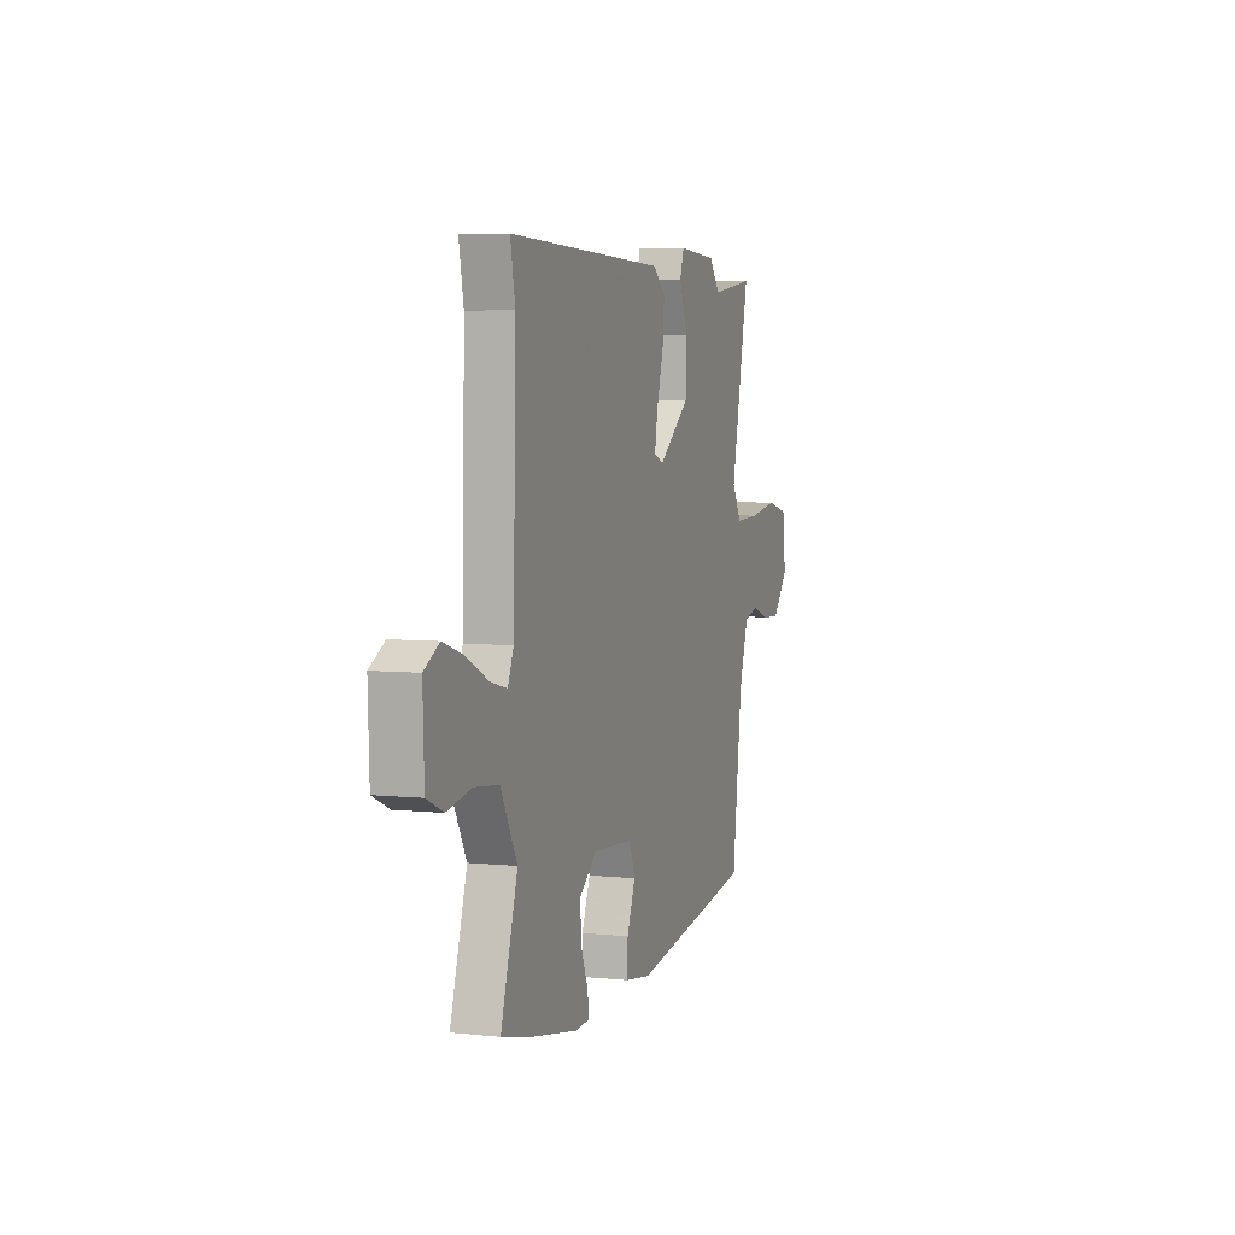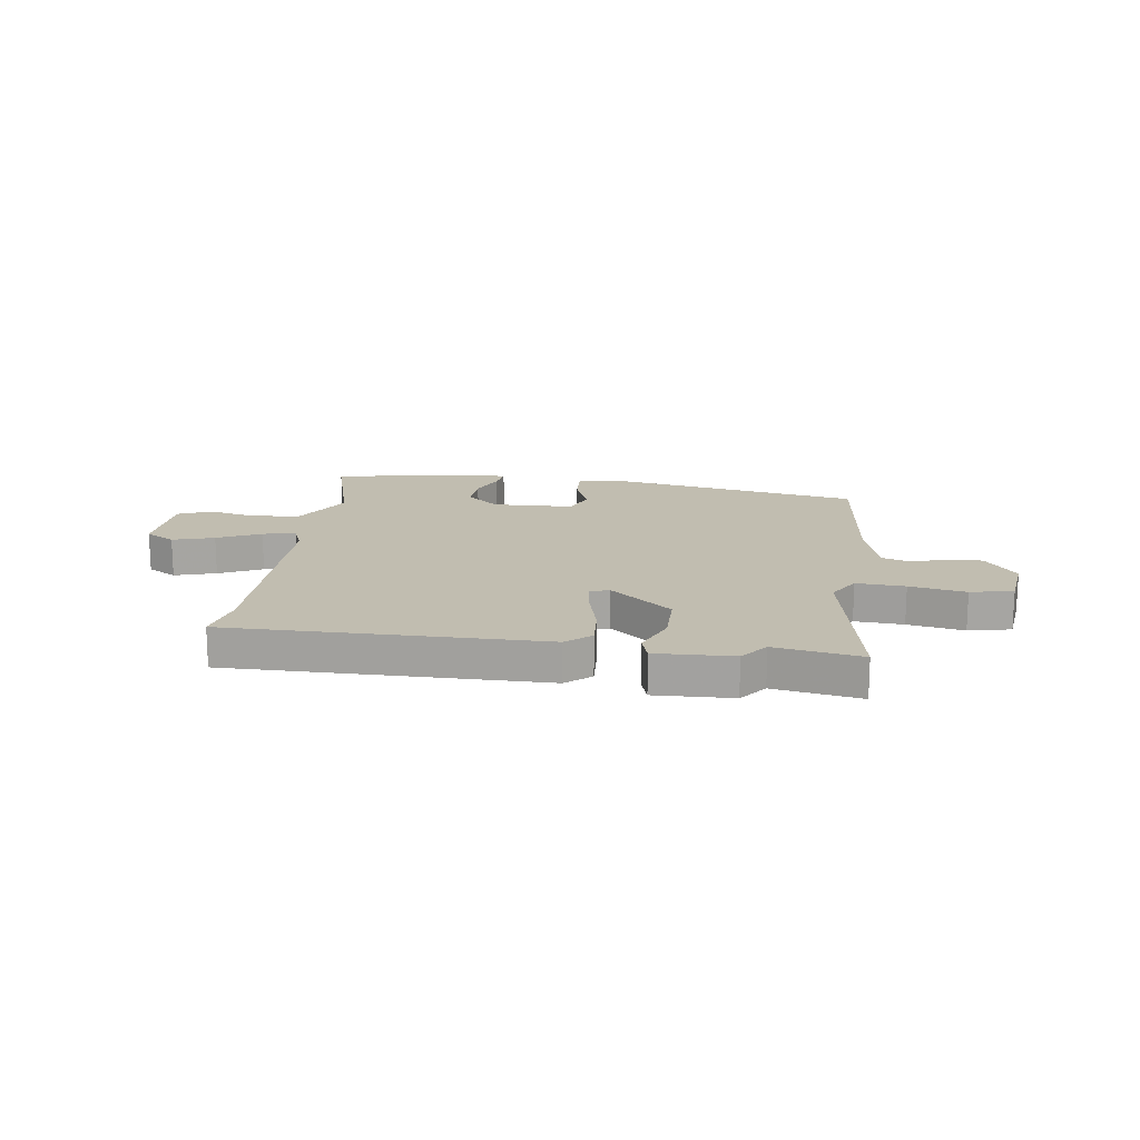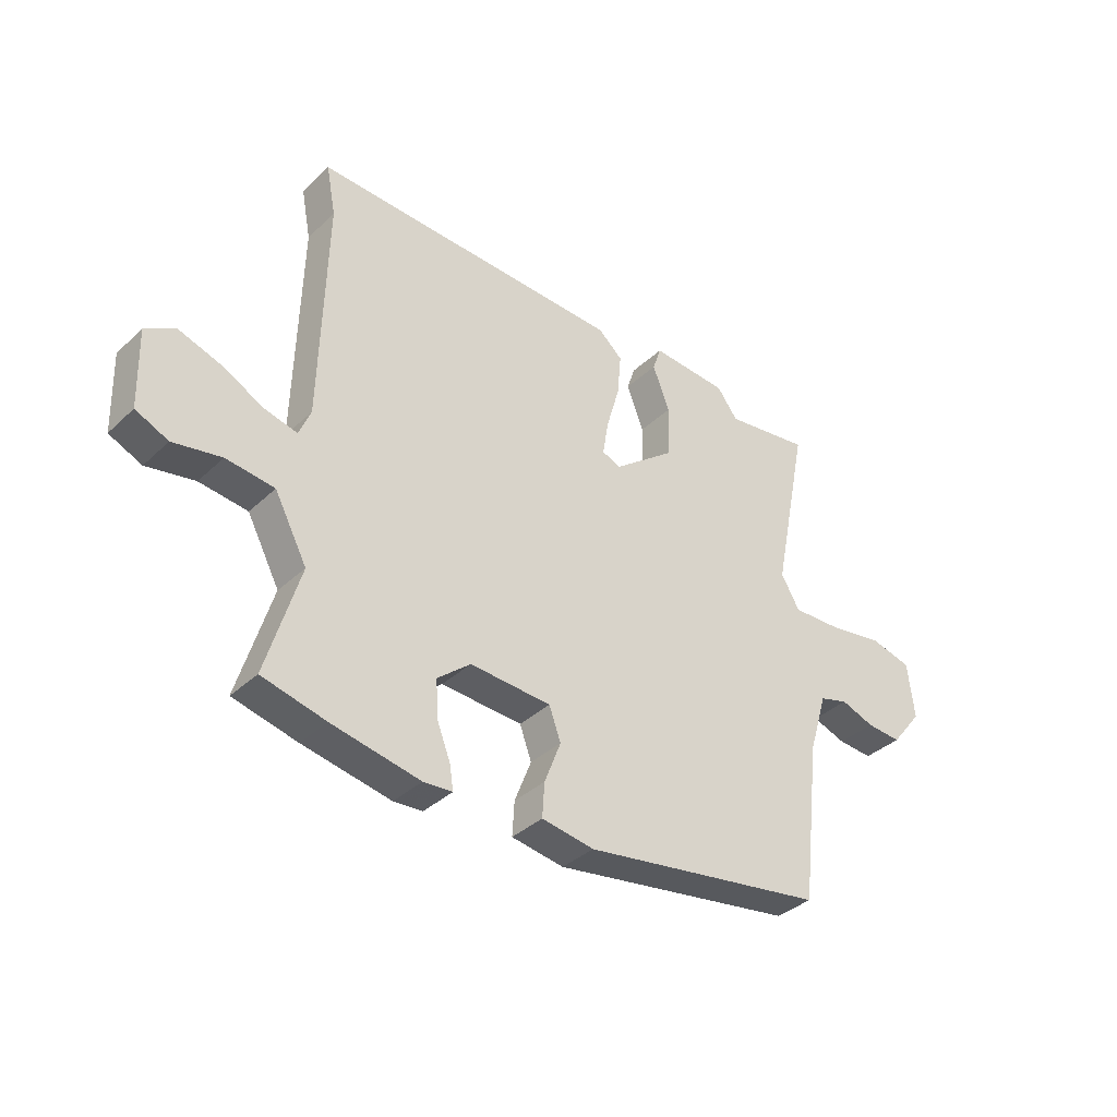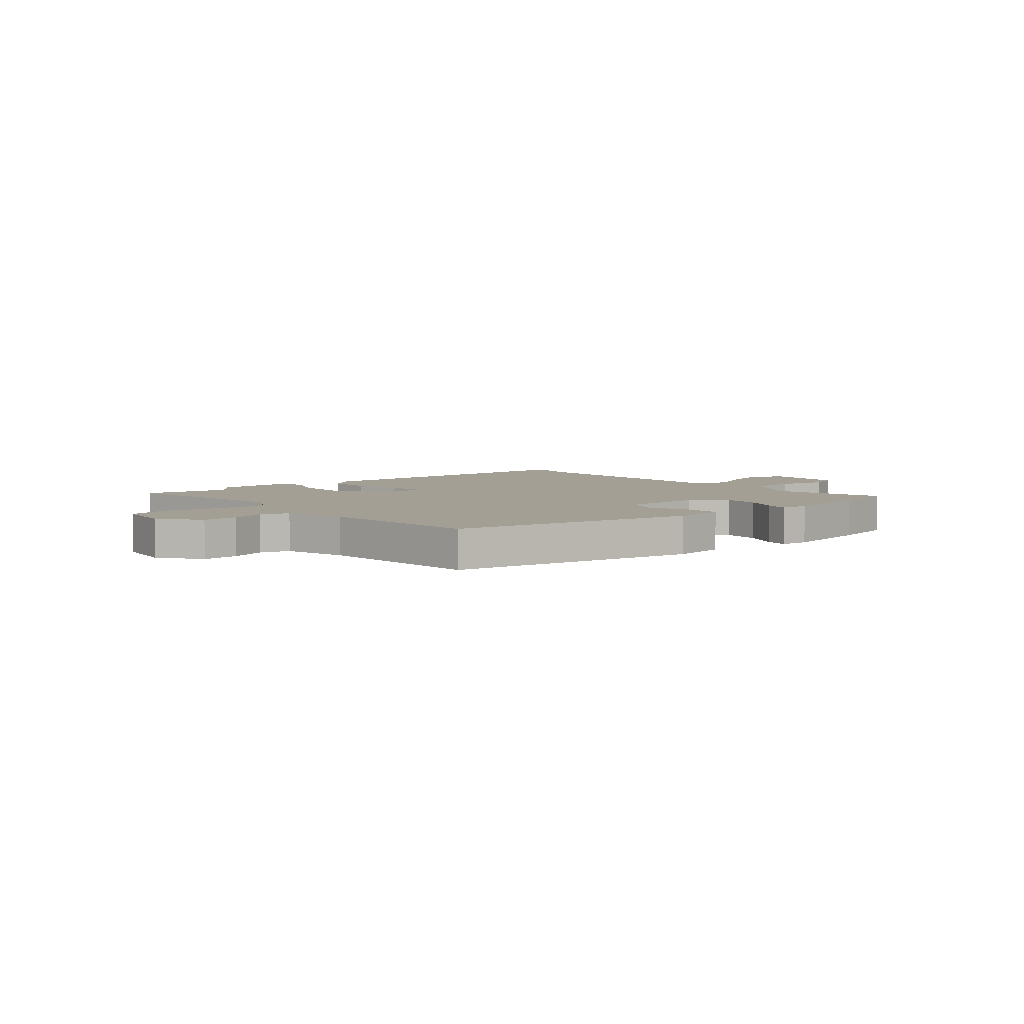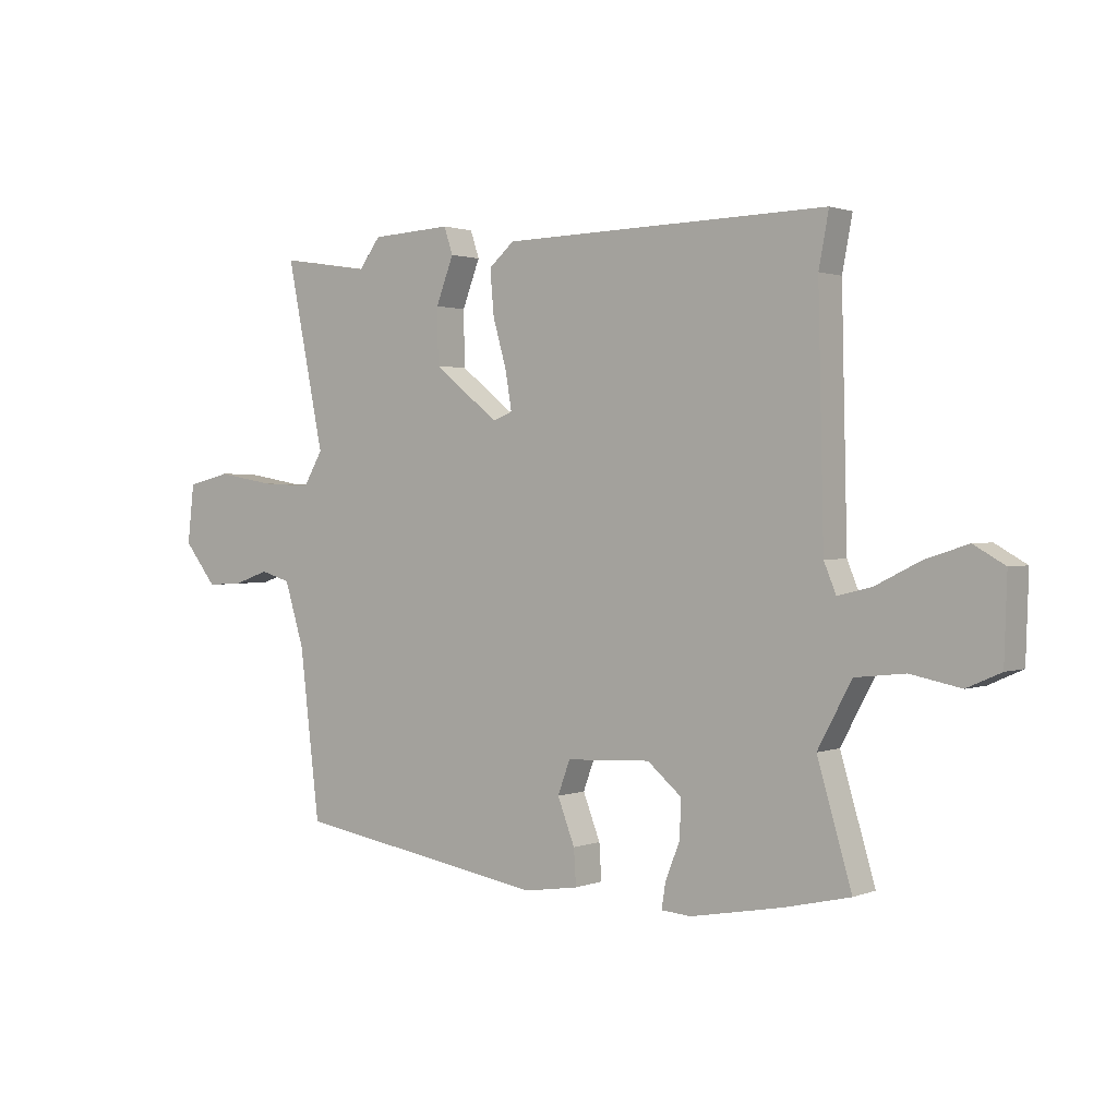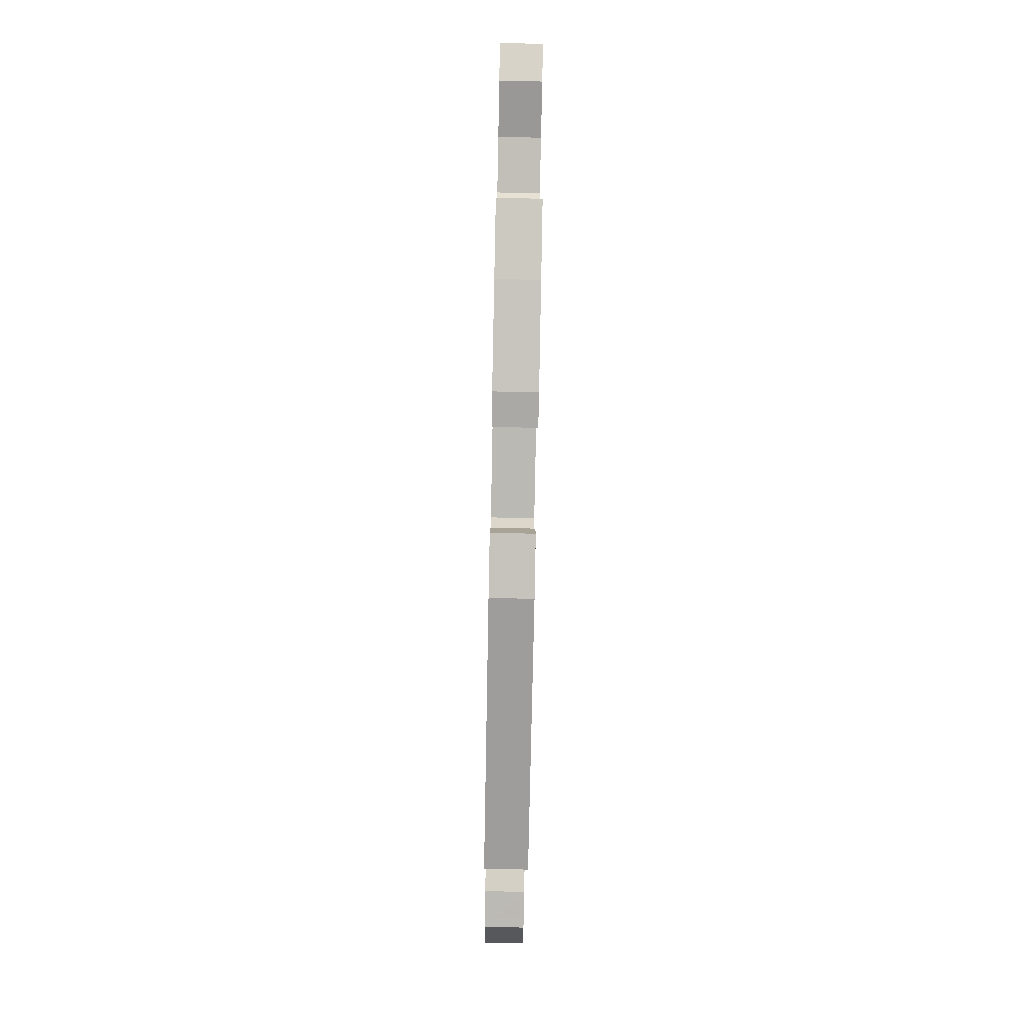
<metadata>
{"format":"obj","ext":"obj","renderer":"f3d","projection":"perspective","resolution":1024,"background":"white","views":[{"elev":4.9,"azim":-71.2,"up":"+Z"},{"elev":16.7,"azim":8.8,"up":"+Y"},{"elev":-36.8,"azim":-40.1,"up":"+Z"},{"elev":5.4,"azim":140.9,"up":"+Y"},{"elev":1.5,"azim":-143.5,"up":"+Z"},{"elev":-79.9,"azim":-91.1,"up":"+Z"}]}
</metadata>
<code>
v 0.511 0.07 -0.465
v 0.053 0.07 -0.54
v -0.045 0.07 -0.525
v -0.041 0.07 -0.461
v -0.01 0.07 -0.381
v -0.032 0.07 -0.321
v -0.184 0.07 -0.313
v -0.246 0.07 -0.365
v -0.243 0.07 -0.433
v -0.217 0.07 -0.499
v -0.21 0.07 -0.544
v -0.264 0.07 -0.548
v -0.429 0.07 -0.517
v -0.548 0.07 -0.489
v -0.486 0.07 -0.28
v -0.547 0.07 -0.166
v -0.637 0.07 -0.156
v -0.727 0.07 -0.174
v -0.788 0.07 -0.147
v -0.793 0.07 0.001
v -0.737 0.07 0.033
v -0.66 0.07 0.008
v -0.58 0.07 -0.032
v -0.519 0.07 -0.047
v -0.497 0.07 0.006
v -0.487 0.07 0.43
v -0.505 0.07 0.525
v 0.082 0.07 0.512
v 0.128 0.07 0.472
v 0.121 0.07 0.392
v 0.096 0.07 0.304
v 0.085 0.07 0.237
v 0.12 0.07 0.223
v 0.238 0.07 0.316
v 0.24 0.07 0.415
v 0.208 0.07 0.498
v 0.224 0.07 0.546
v 0.369 0.07 0.538
v 0.408 0.07 0.486
v 0.57 0.07 0.511
v 0.502 0.07 0.178
v 0.537 0.07 0.118
v 0.628 0.07 0.122
v 0.733 0.07 0.14
v 0.812 0.07 0.121
v 0.824 0.07 0.015
v 0.765 0.07 -0.059
v 0.699 0.07 -0.055
v 0.636 0.07 -0.033
v 0.582 0.07 -0.049
v 0.547 0.07 -0.163
v 0.511 0 -0.465
v 0.053 0 -0.54
v -0.045 0 -0.525
v -0.041 0 -0.461
v -0.01 0 -0.381
v -0.032 0 -0.321
v -0.184 0 -0.313
v -0.246 0 -0.365
v -0.243 0 -0.433
v -0.217 0 -0.499
v -0.21 0 -0.544
v -0.264 0 -0.548
v -0.429 0 -0.517
v -0.548 0 -0.489
v -0.486 0 -0.28
v -0.547 0 -0.166
v -0.637 0 -0.156
v -0.727 0 -0.174
v -0.788 0 -0.147
v -0.793 0 0.001
v -0.737 0 0.033
v -0.66 0 0.008
v -0.58 0 -0.032
v -0.519 0 -0.047
v -0.497 0 0.006
v -0.487 0 0.43
v -0.505 0 0.525
v 0.082 0 0.512
v 0.128 0 0.472
v 0.121 0 0.392
v 0.096 0 0.304
v 0.085 0 0.237
v 0.12 0 0.223
v 0.238 0 0.316
v 0.24 0 0.415
v 0.208 0 0.498
v 0.224 0 0.546
v 0.369 0 0.538
v 0.408 0 0.486
v 0.57 0 0.511
v 0.502 0 0.178
v 0.537 0 0.118
v 0.628 0 0.122
v 0.733 0 0.14
v 0.812 0 0.121
v 0.824 0 0.015
v 0.765 0 -0.059
v 0.699 0 -0.055
v 0.636 0 -0.033
v 0.582 0 -0.049
v 0.547 0 -0.163
f 47 48 49
f 46 47 49
f 45 46 49
f 44 45 49
f 43 44 49
f 42 43 49 50
f 41 42 50 51
f 39 40 41
f 39 41 51
f 38 39 51
f 37 38 51
f 36 37 51
f 35 36 51
f 29 30 31
f 28 29 31
f 27 28 31
f 26 27 31
f 25 26 31 32
f 24 25 32 33
f 21 22 23
f 20 21 23
f 19 20 23
f 18 19 23
f 17 18 23
f 16 17 23 24
f 15 16 24 33
f 13 14 15
f 12 13 15
f 11 12 15
f 10 11 15
f 9 10 15
f 8 9 15
f 15 33 34
f 8 15 34
f 7 8 34
f 3 4 5
f 2 3 5
f 1 2 5
f 51 1 5
f 51 5 6
f 34 35 51
f 6 7 34 51
f 100 99 98
f 100 98 97
f 100 97 96
f 100 96 95
f 100 95 94
f 101 100 94 93
f 102 101 93 92
f 92 91 90
f 102 92 90
f 102 90 89
f 102 89 88
f 102 88 87
f 102 87 86
f 82 81 80
f 82 80 79
f 82 79 78
f 82 78 77
f 83 82 77 76
f 84 83 76 75
f 74 73 72
f 74 72 71
f 74 71 70
f 74 70 69
f 74 69 68
f 75 74 68 67
f 84 75 67 66
f 66 65 64
f 66 64 63
f 66 63 62
f 66 62 61
f 66 61 60
f 66 60 59
f 85 84 66
f 85 66 59
f 85 59 58
f 56 55 54
f 56 54 53
f 56 53 52
f 56 52 102
f 57 56 102
f 102 86 85
f 102 85 58 57
f 1 52 53 2
f 2 53 54 3
f 3 54 55 4
f 4 55 56 5
f 5 56 57 6
f 6 57 58 7
f 7 58 59 8
f 8 59 60 9
f 9 60 61 10
f 10 61 62 11
f 11 62 63 12
f 12 63 64 13
f 13 64 65 14
f 14 65 66 15
f 15 66 67 16
f 16 67 68 17
f 17 68 69 18
f 18 69 70 19
f 19 70 71 20
f 20 71 72 21
f 21 72 73 22
f 22 73 74 23
f 23 74 75 24
f 24 75 76 25
f 25 76 77 26
f 26 77 78 27
f 27 78 79 28
f 28 79 80 29
f 29 80 81 30
f 30 81 82 31
f 31 82 83 32
f 32 83 84 33
f 33 84 85 34
f 34 85 86 35
f 35 86 87 36
f 36 87 88 37
f 37 88 89 38
f 38 89 90 39
f 39 90 91 40
f 40 91 92 41
f 41 92 93 42
f 42 93 94 43
f 43 94 95 44
f 44 95 96 45
f 45 96 97 46
f 46 97 98 47
f 47 98 99 48
f 48 99 100 49
f 49 100 101 50
f 50 101 102 51
f 51 102 52 1

</code>
